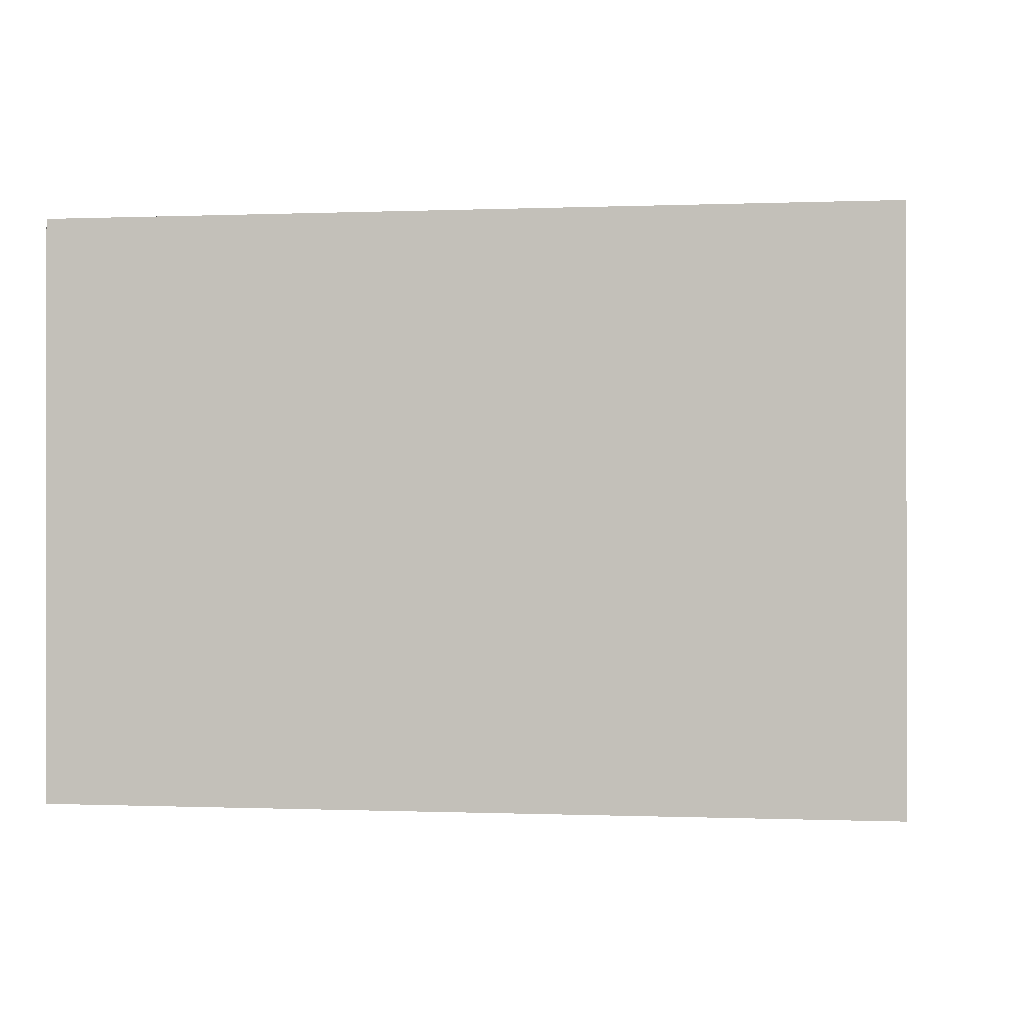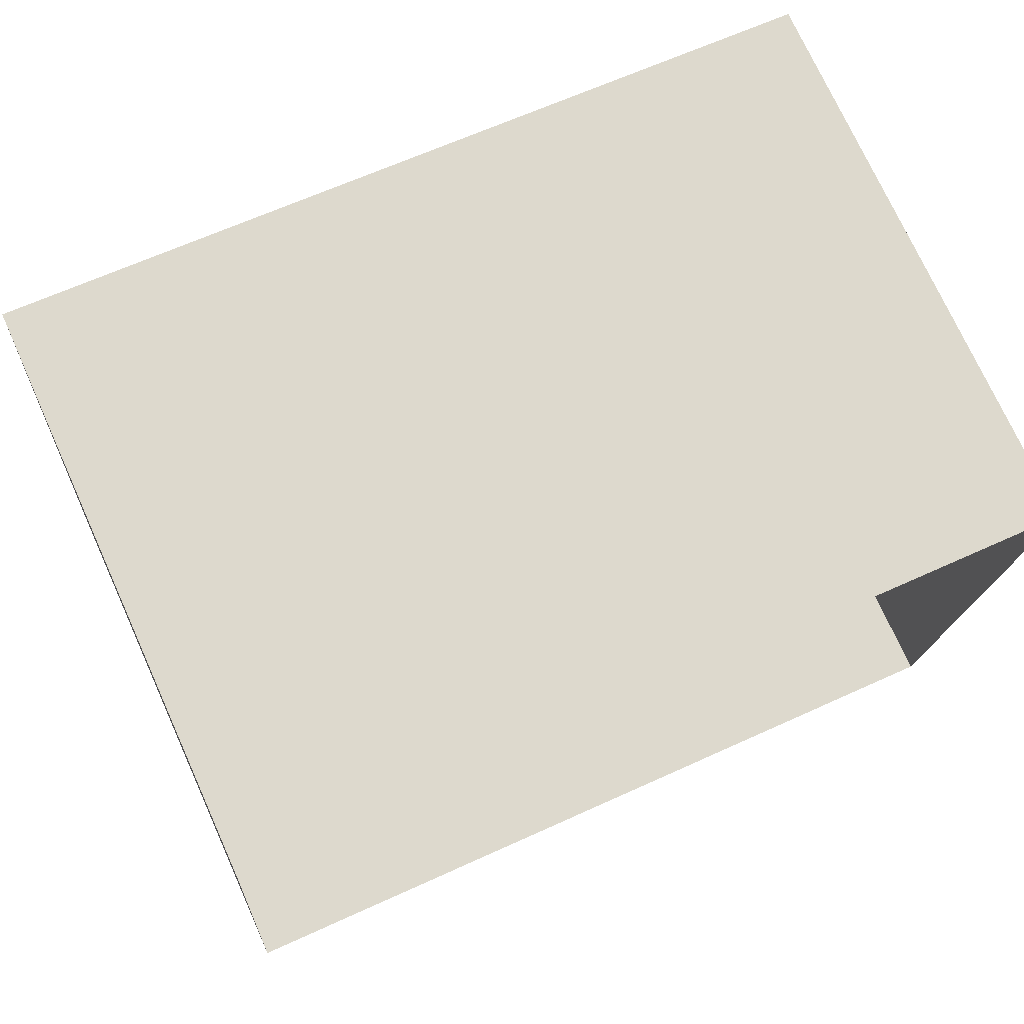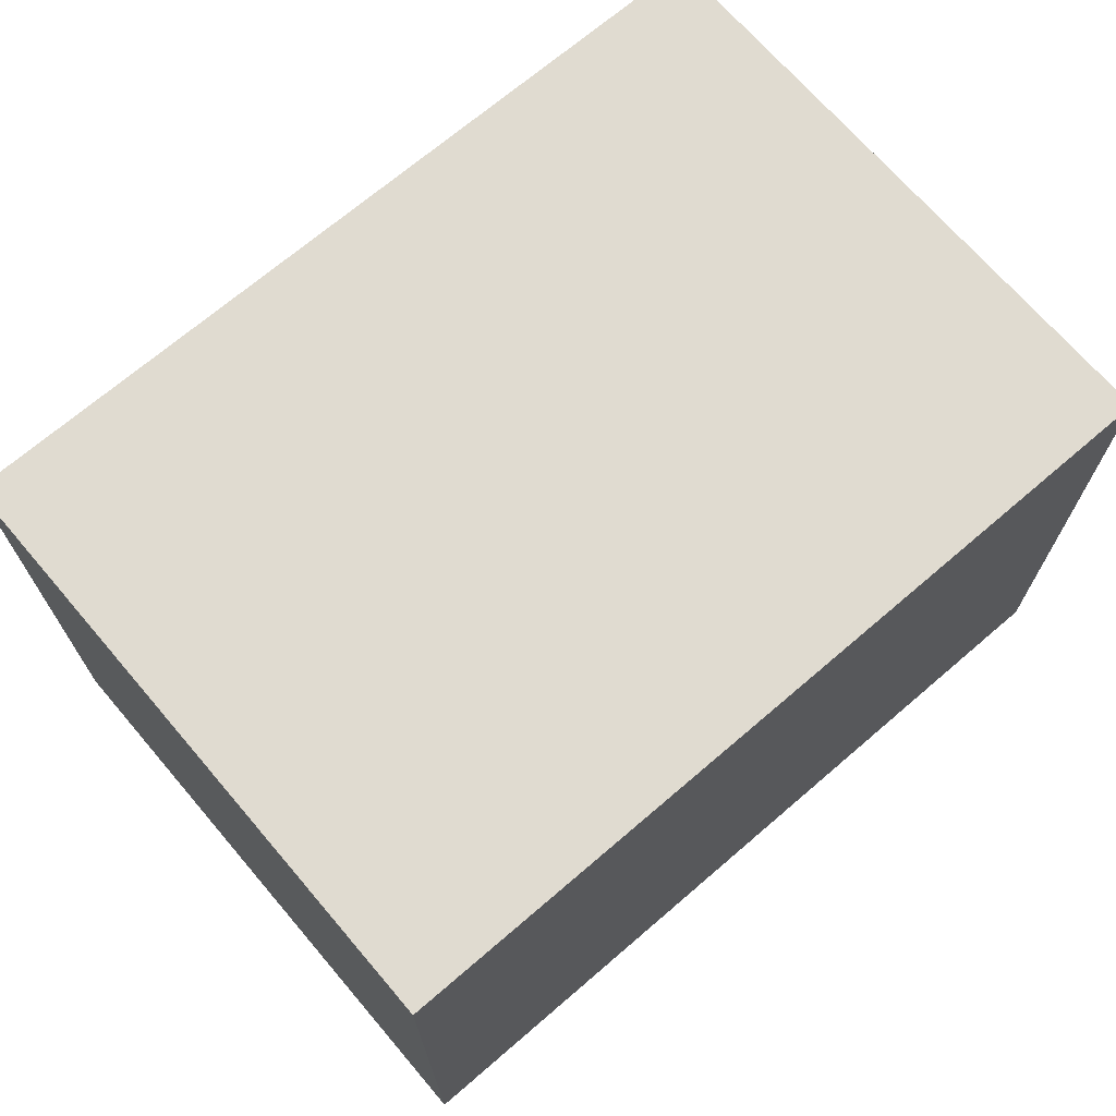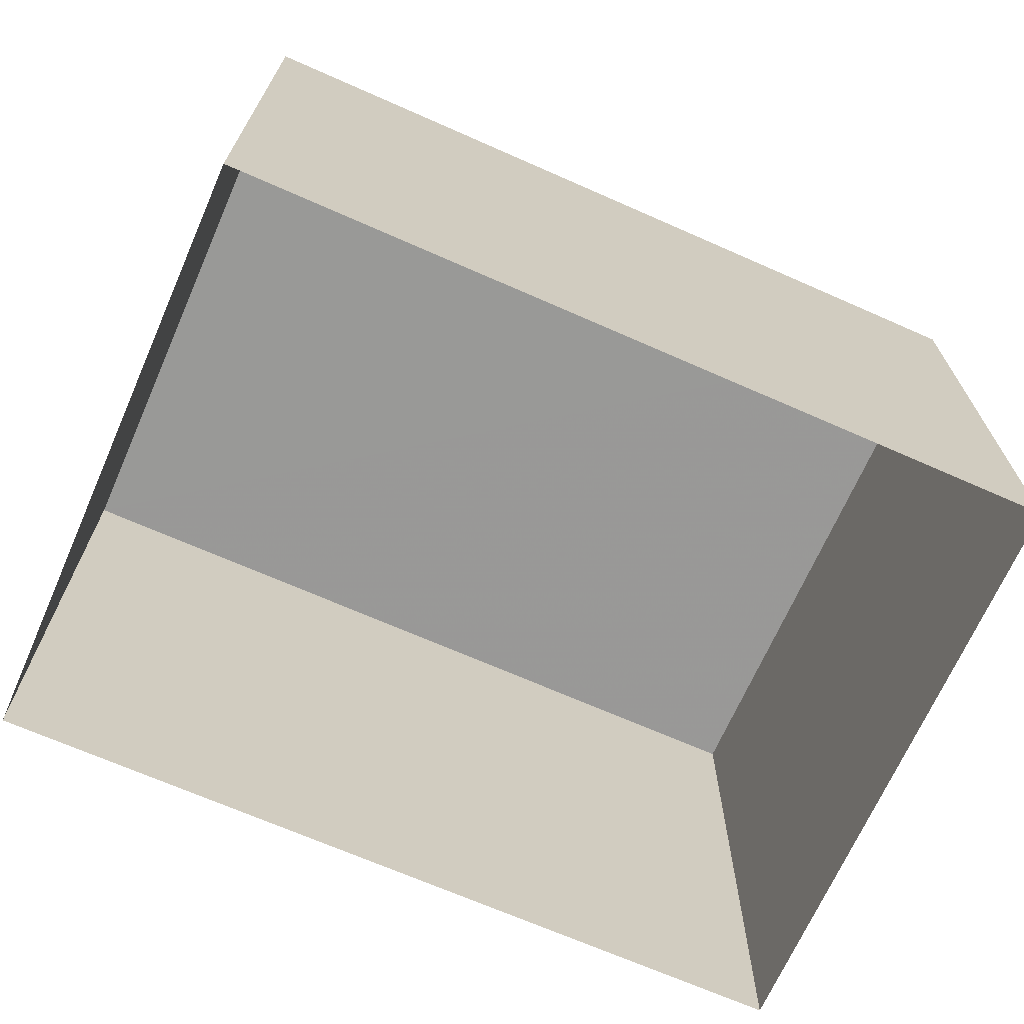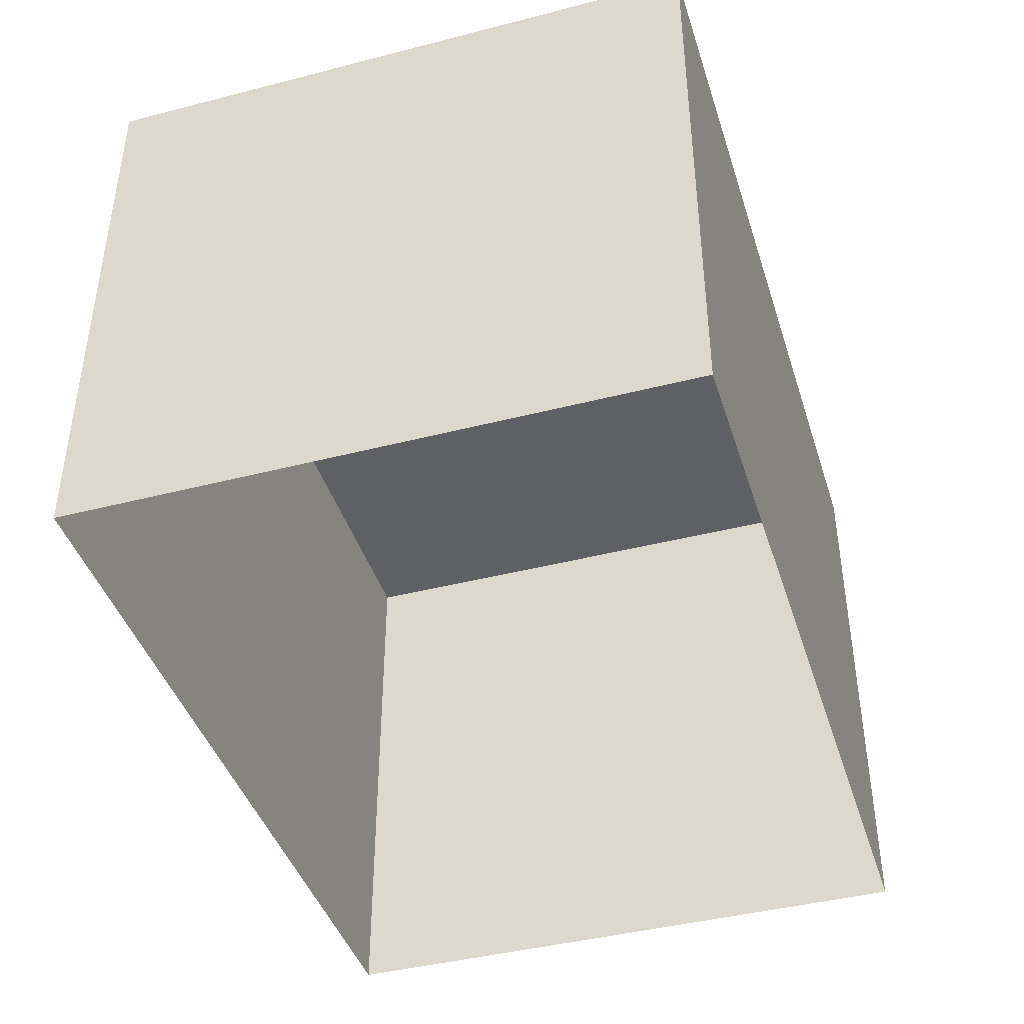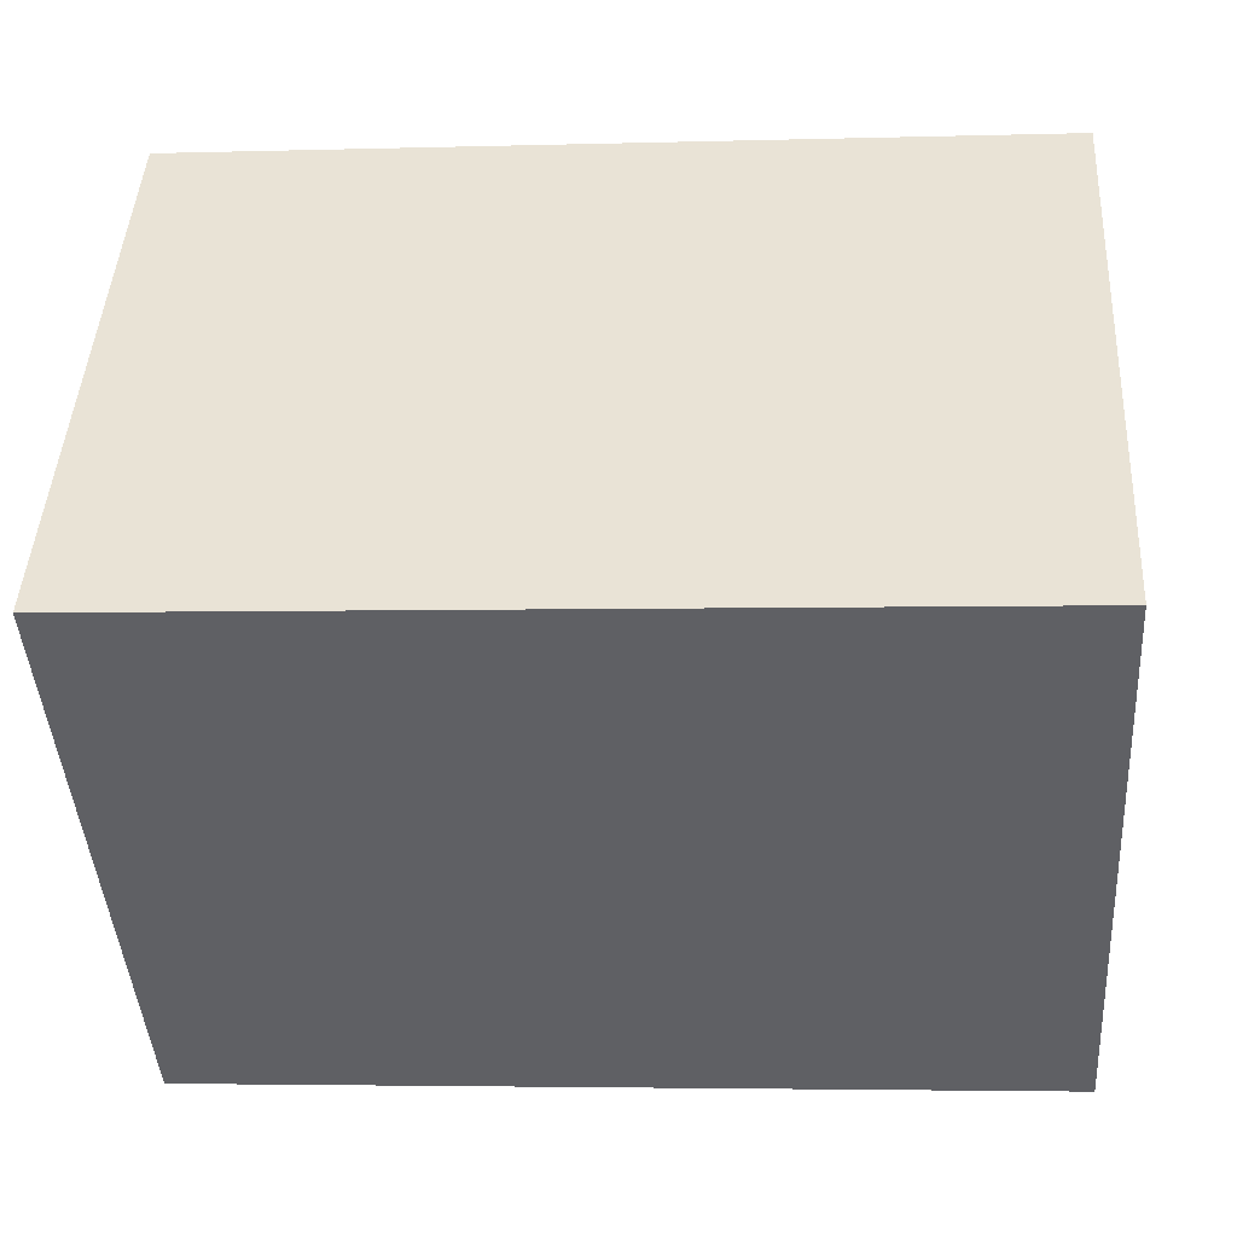
<metadata>
{"format":"obj","ext":"obj","renderer":"f3d","projection":"perspective","resolution":1024,"background":"white","views":[{"elev":-0.2,"azim":-167.4,"up":"+Z"},{"elev":74.1,"azim":155.6,"up":"+Y"},{"elev":69.9,"azim":143.2,"up":"+Z"},{"elev":-68.8,"azim":160.0,"up":"+Z"},{"elev":-42.3,"azim":110.9,"up":"+Z"},{"elev":45.7,"azim":3.2,"up":"+Y"}]}
</metadata>
<code>
v -1.258e+04 -3.786e+04 30.39
v -1.258e+04 -3.786e+04 30.39
v -1.258e+04 -3.786e+04 30.39
v -1.258e+04 -3.786e+04 30.39
v -1.258e+04 -3.786e+04 33.11
v -1.258e+04 -3.786e+04 33.11
v -1.258e+04 -3.786e+04 33.11
v -1.258e+04 -3.786e+04 33.11
f 1 2 3
f 1 4 2
f 5 6 7
f 5 8 6
f 6 1 3
f 7 6 3
f 6 4 1
f 6 8 4
f 5 2 4
f 8 5 4
f 7 3 2
f 5 7 2

</code>
